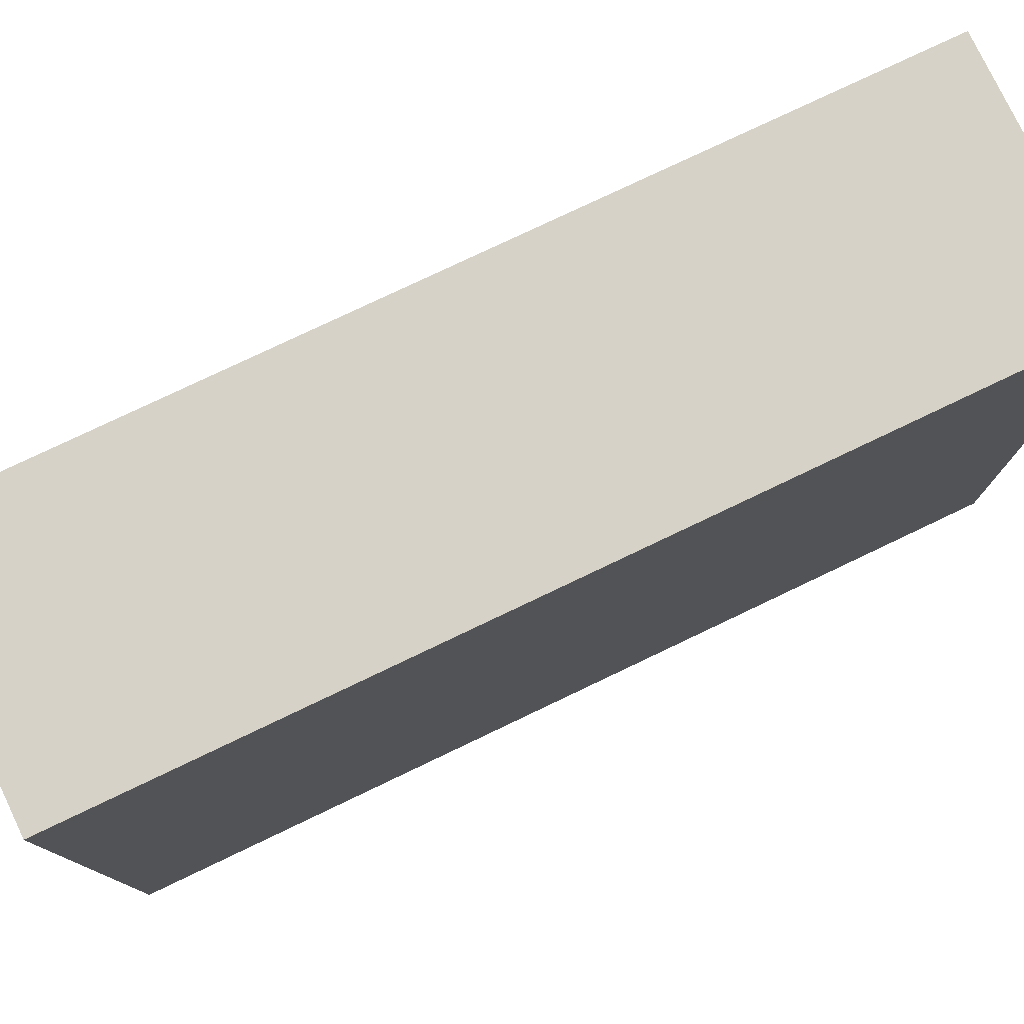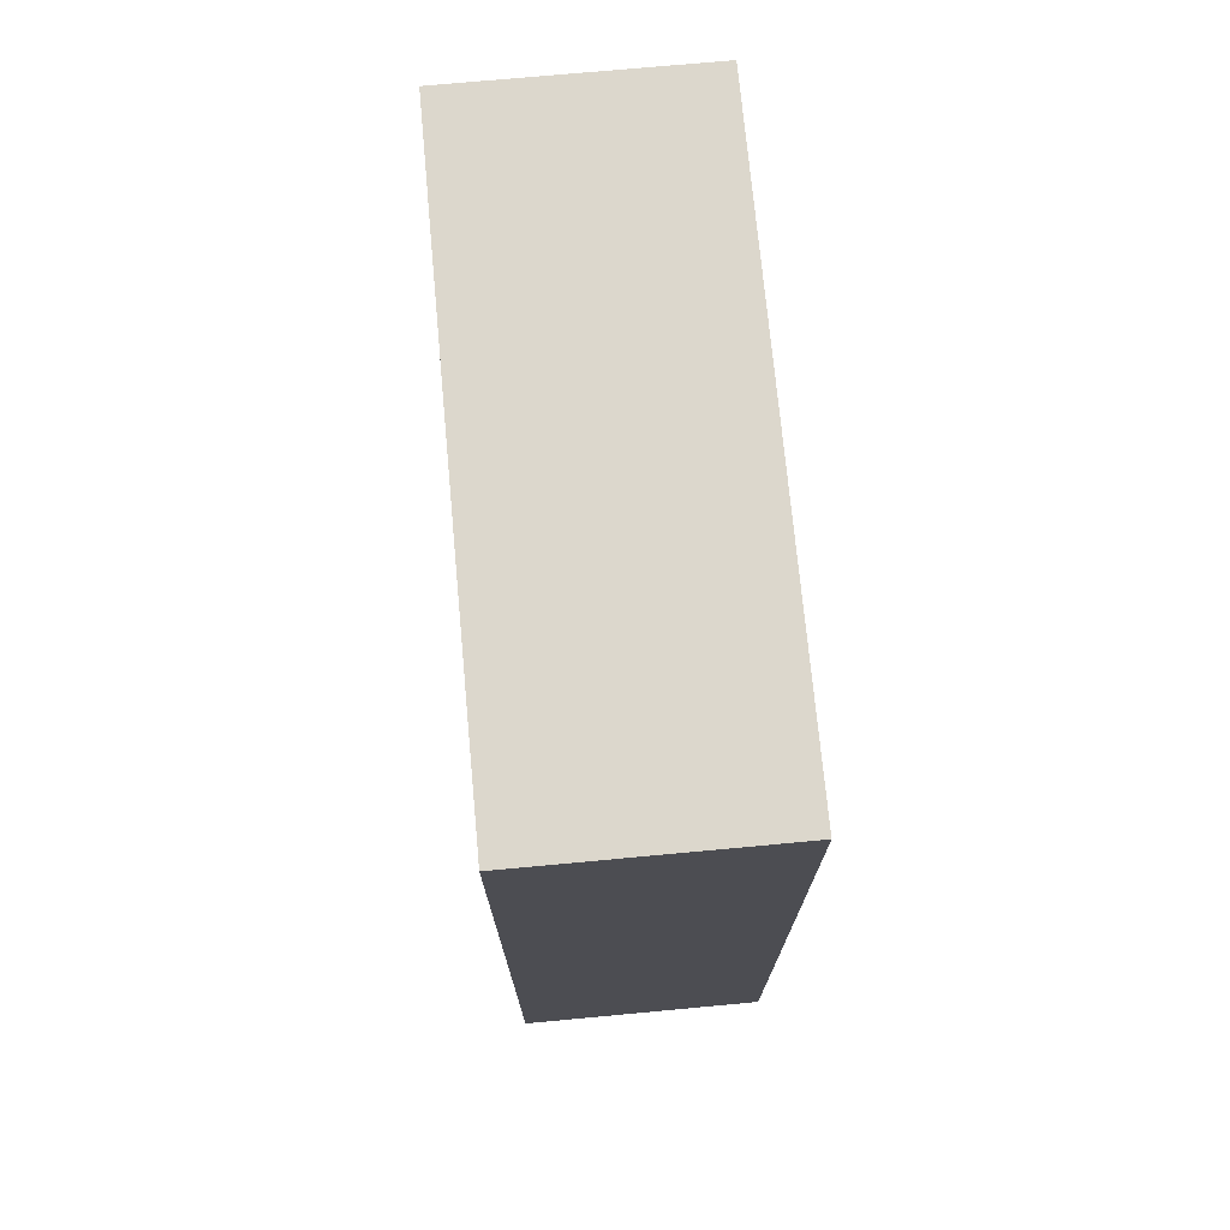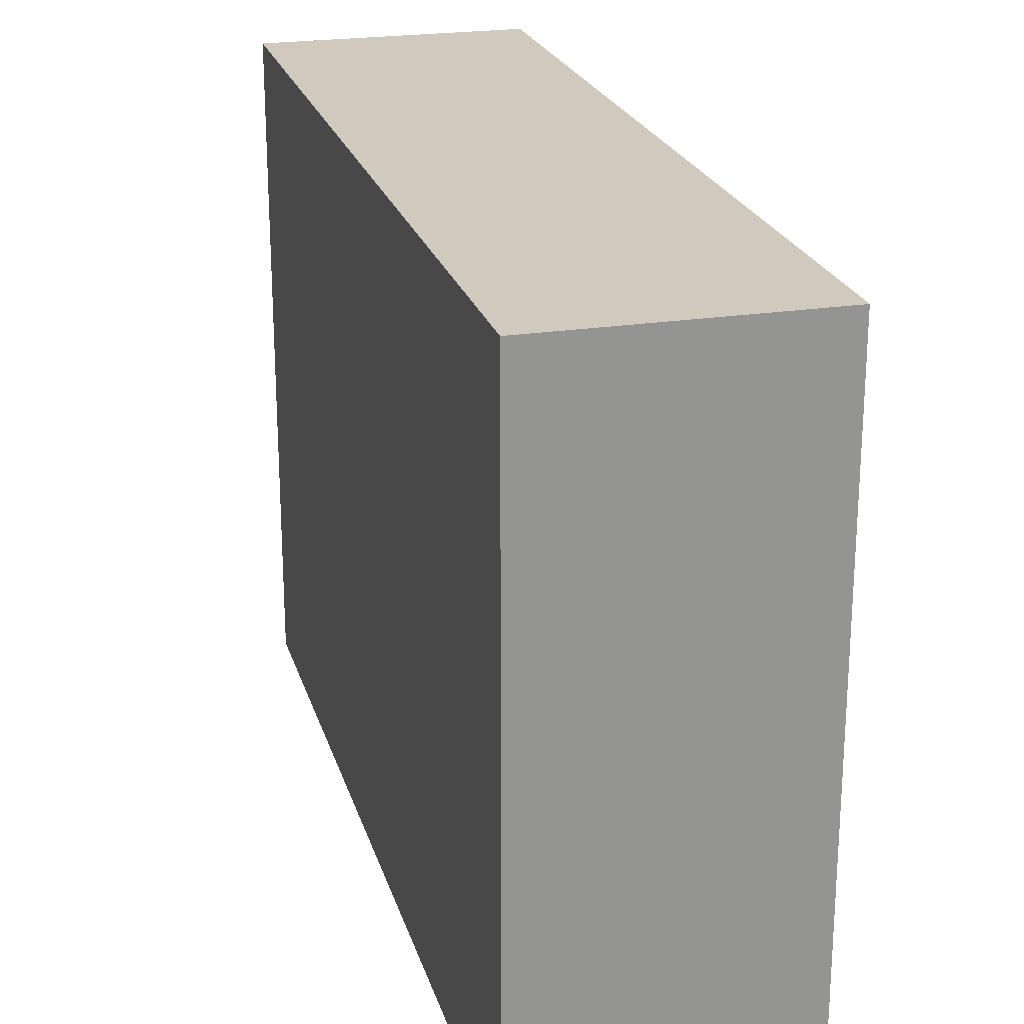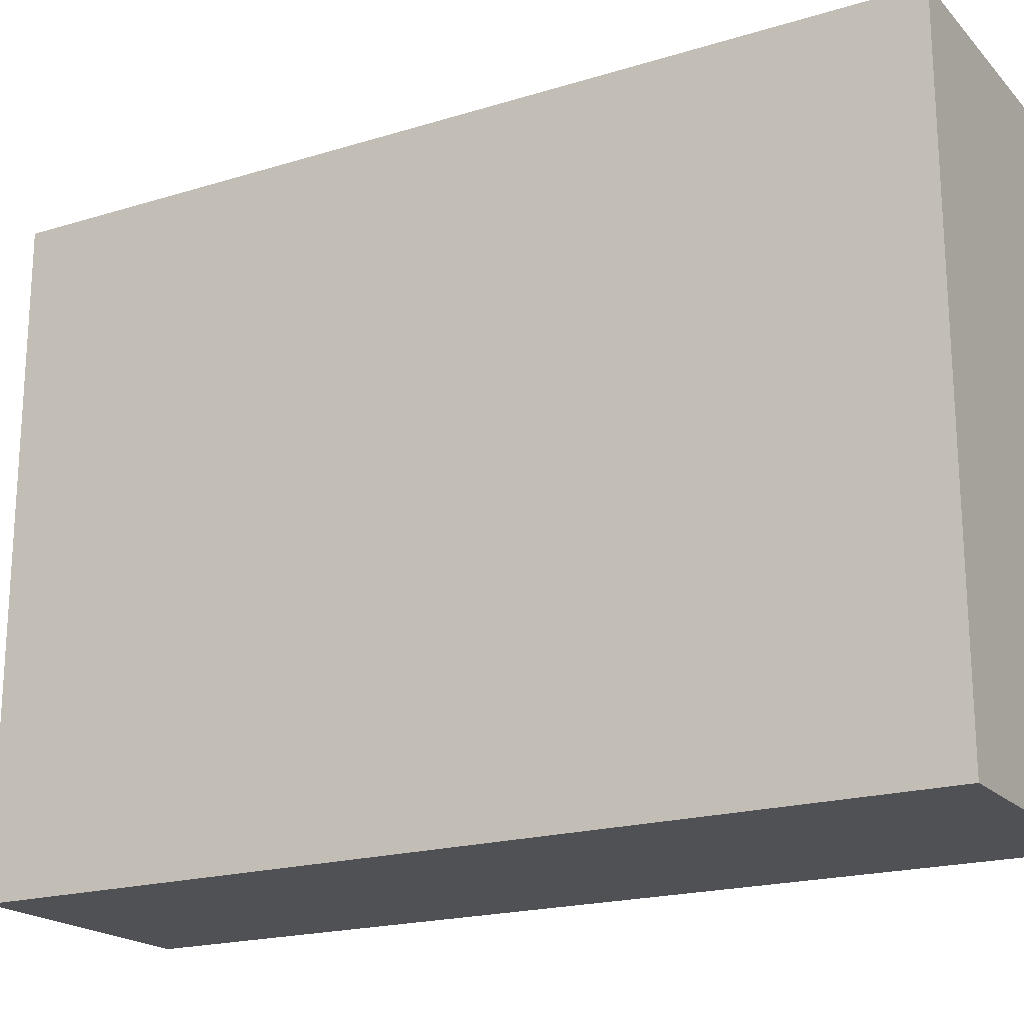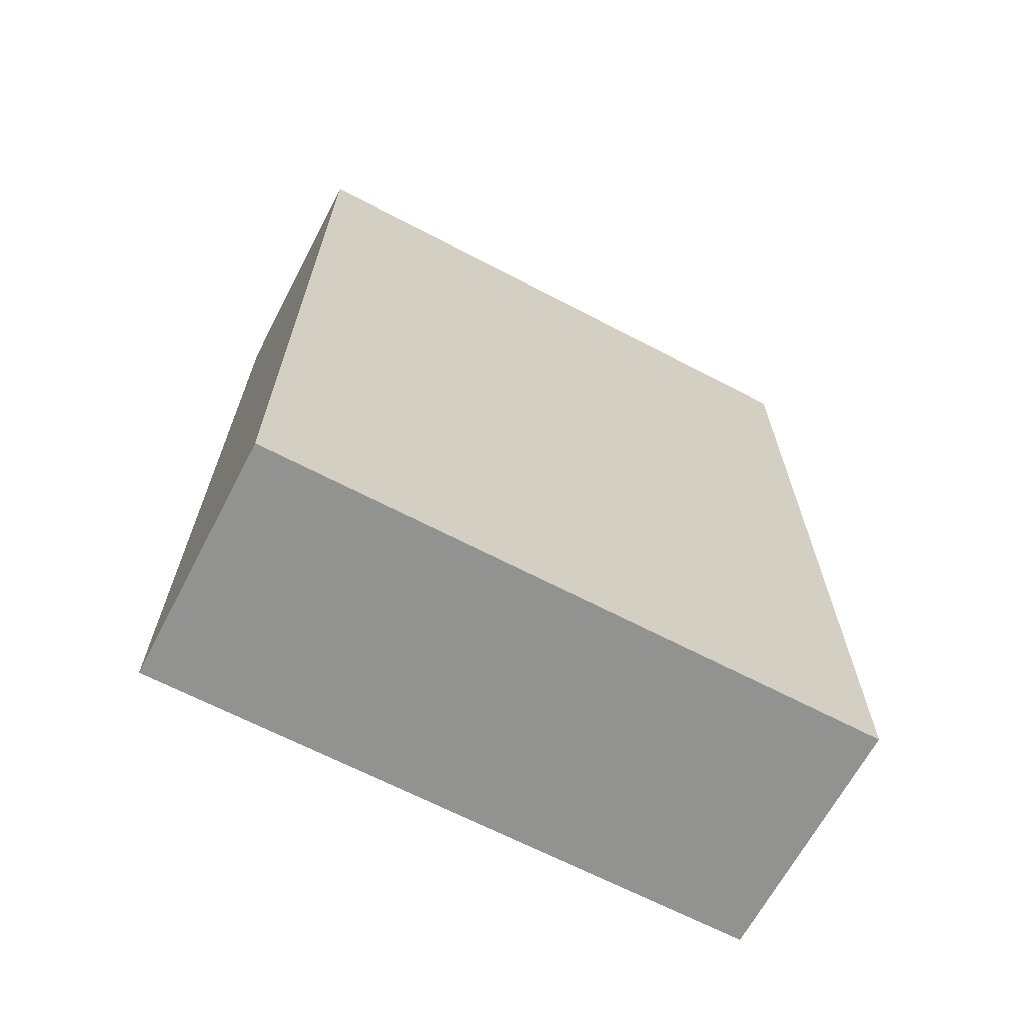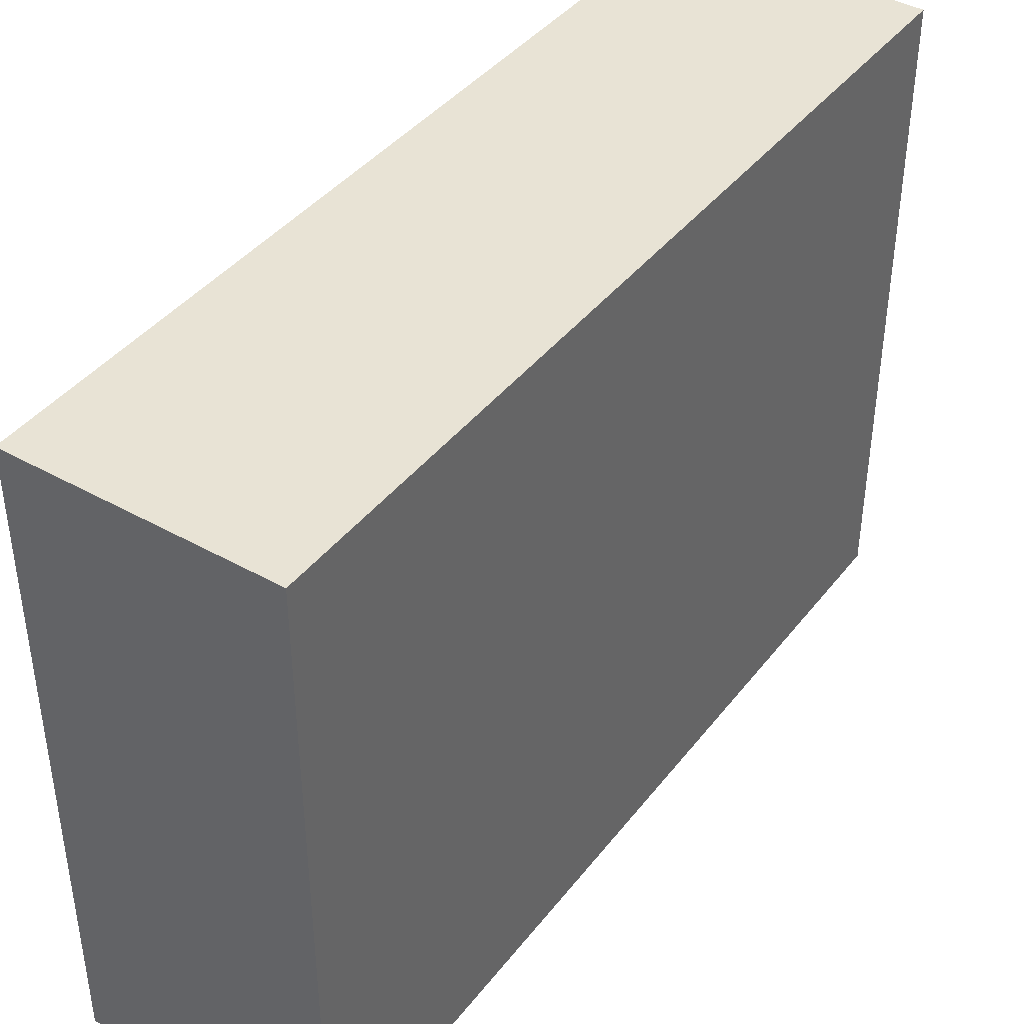
<metadata>
{"format":"obj","ext":"obj","renderer":"f3d","projection":"perspective","resolution":1024,"background":"white","views":[{"elev":77.9,"azim":-115.5,"up":"+Z"},{"elev":73.0,"azim":-5.3,"up":"+Y"},{"elev":22.9,"azim":-15.0,"up":"+Z"},{"elev":-19.7,"azim":-60.3,"up":"+Z"},{"elev":-66.3,"azim":62.3,"up":"+Y"},{"elev":41.1,"azim":34.3,"up":"+Z"}]}
</metadata>
<code>
v -480 544 64
v -464 544 24
v -480 544 24
v -464 544 64
v -464 488 64
v -480 488 24
v -464 488 24
v -480 488 64
f 1 2 3
f 1 4 2
f 5 6 7
f 5 8 6
f 3 7 6
f 3 2 7
f 8 4 1
f 8 5 4
f 4 7 2
f 4 5 7
f 8 3 6
f 8 1 3

</code>
